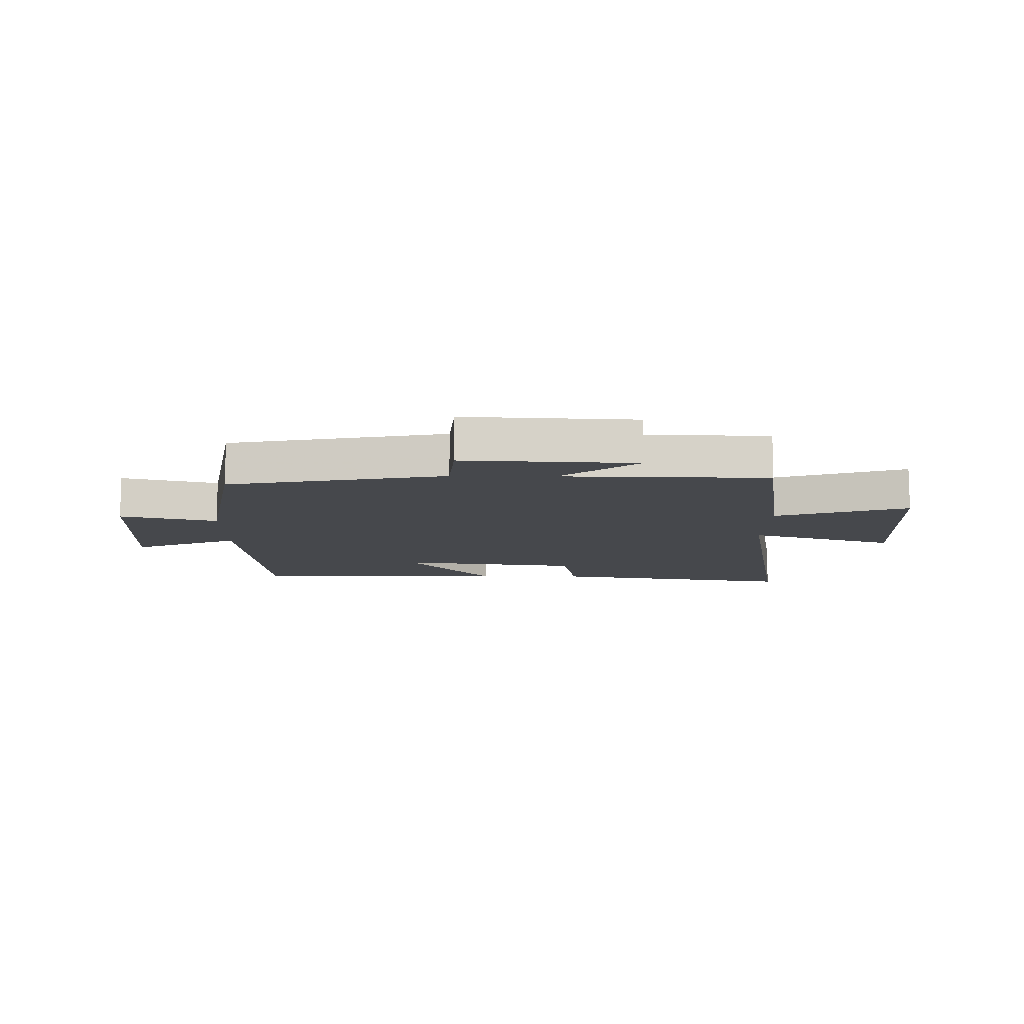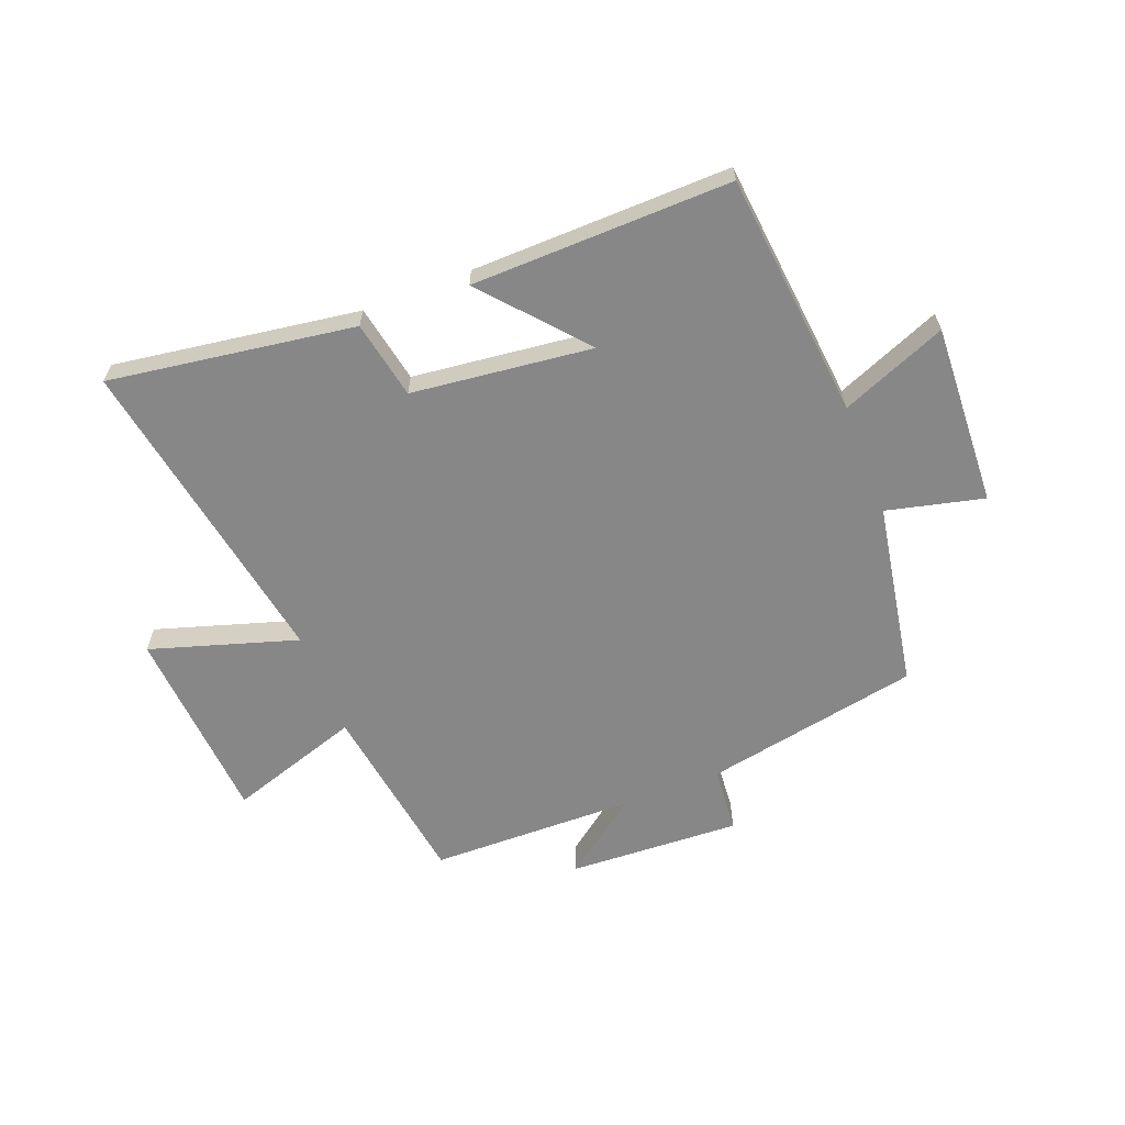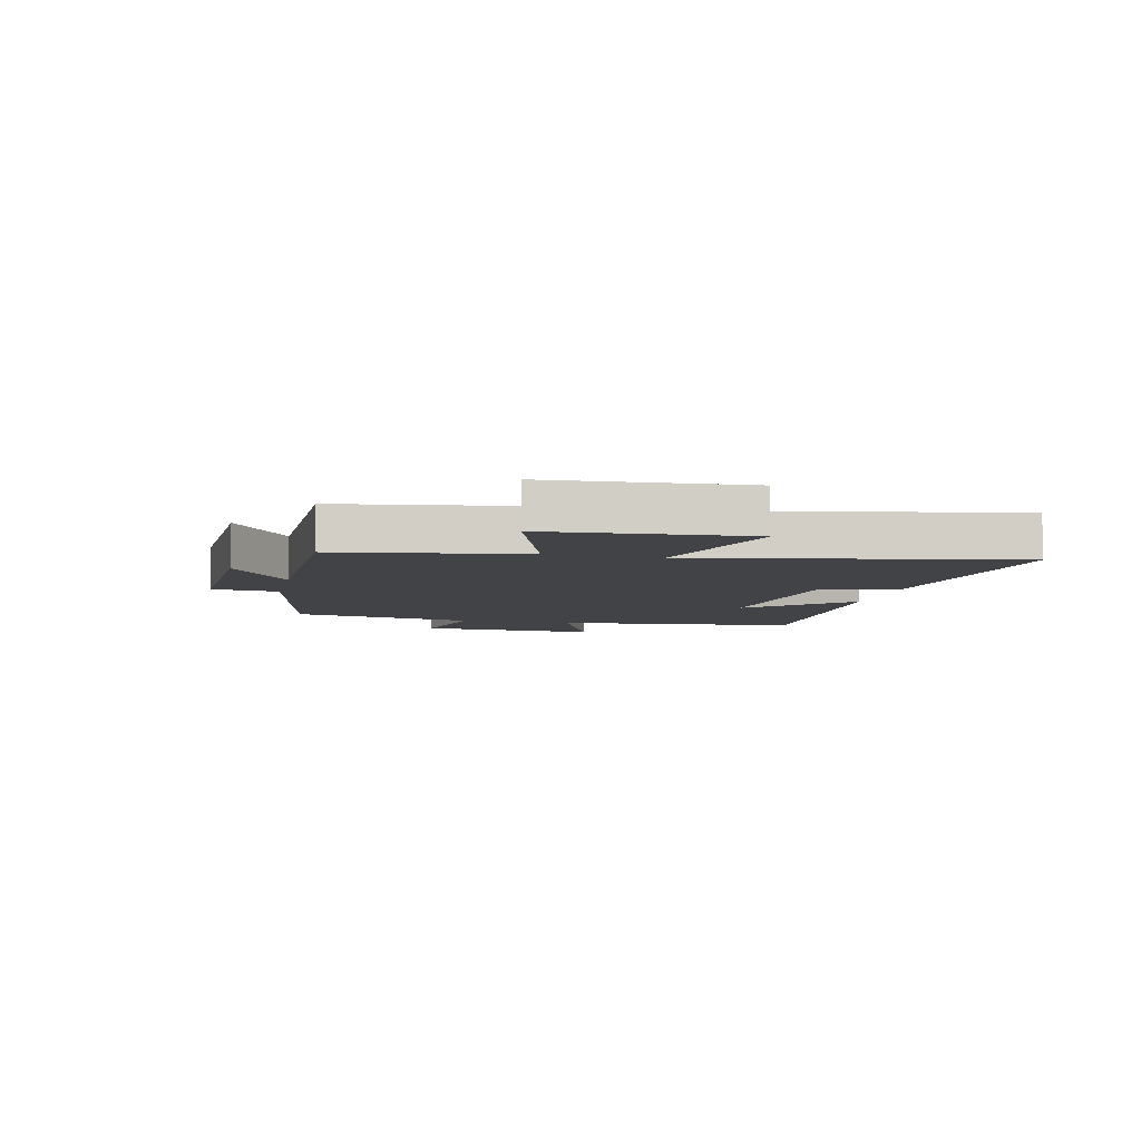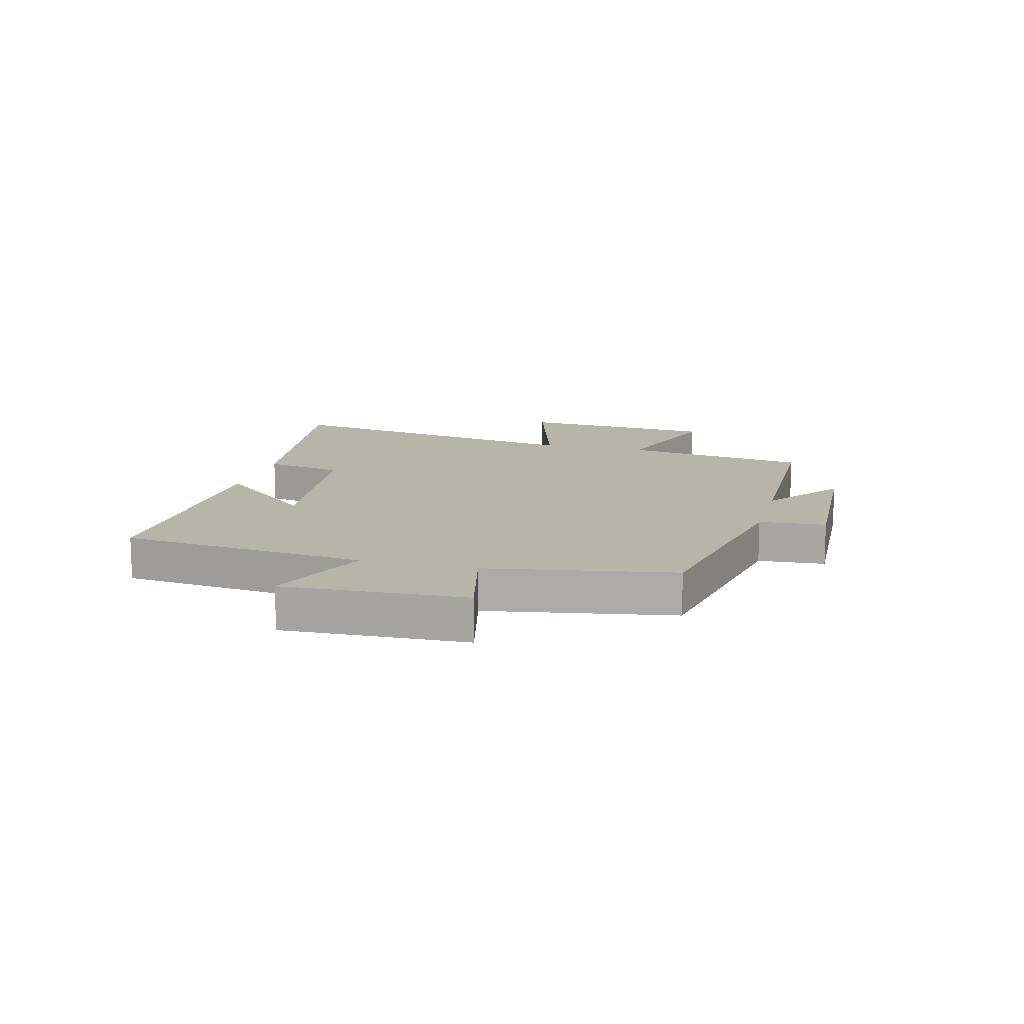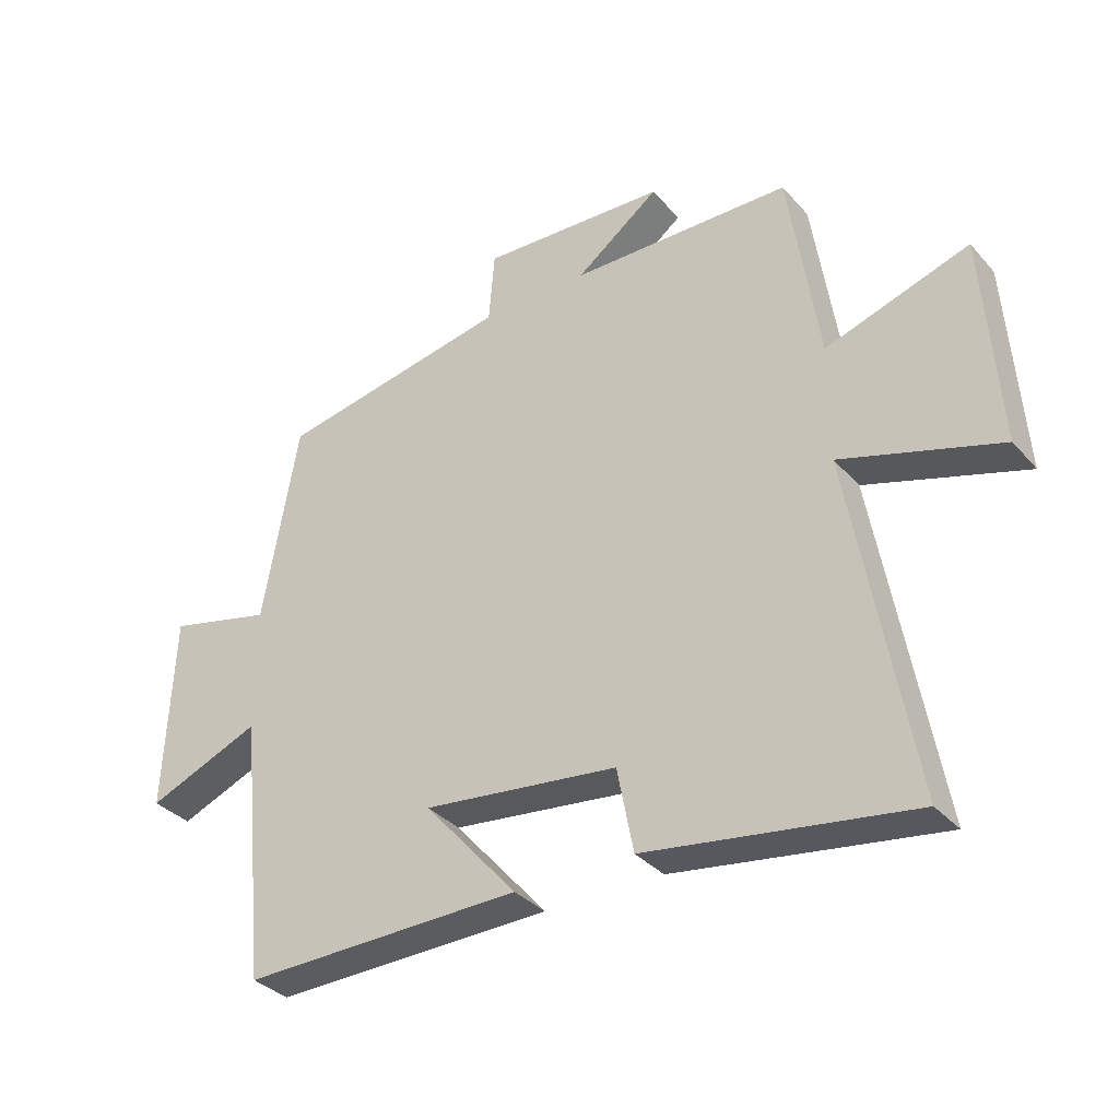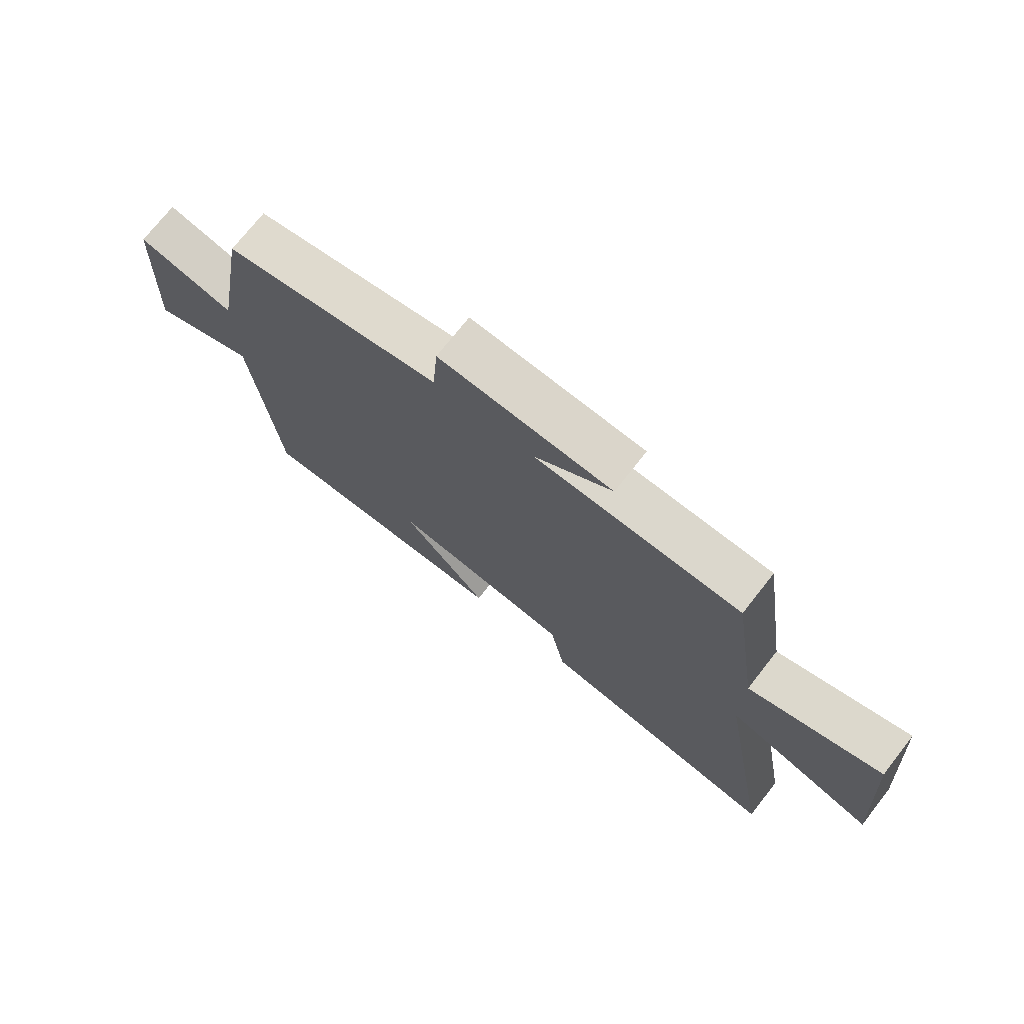
<metadata>
{"format":"obj","ext":"obj","renderer":"f3d","projection":"perspective","resolution":1024,"background":"white","views":[{"elev":-11.2,"azim":-0.9,"up":"+Y"},{"elev":-62.6,"azim":-158.8,"up":"+Y"},{"elev":-6.9,"azim":77.4,"up":"+Y"},{"elev":13.2,"azim":-75.3,"up":"+Y"},{"elev":-34.1,"azim":34.8,"up":"+Z"},{"elev":72.9,"azim":38.1,"up":"+Z"}]}
</metadata>
<code>
v 0.452 0.07 0.494
v 0.5 0.07 0.174
v 0.728 0.07 0.248
v 0.752 0.07 -0.092
v 0.5 0.07 -0.014
v 0.597 0.07 -0.562
v 0.176 0.07 -0.5
v 0.15 0.07 -0.366
v -0.16 0.07 -0.33
v -0.012 0.07 -0.5
v -0.457 0.07 -0.509
v -0.5 0.07 -0.087
v -0.681 0.07 -0.161
v -0.667 0.07 0.151
v -0.5 0.07 0.111
v -0.444 0.07 0.429
v -0.073 0.07 0.5
v -0.064 0.07 0.614
v 0.232 0.07 0.6
v 0.099 0.07 0.5
v 0.452 0 0.494
v 0.5 0 0.174
v 0.728 0 0.248
v 0.752 0 -0.092
v 0.5 0 -0.014
v 0.597 0 -0.562
v 0.176 0 -0.5
v 0.15 0 -0.366
v -0.16 0 -0.33
v -0.012 0 -0.5
v -0.457 0 -0.509
v -0.5 0 -0.087
v -0.681 0 -0.161
v -0.667 0 0.151
v -0.5 0 0.111
v -0.444 0 0.429
v -0.073 0 0.5
v -0.064 0 0.614
v 0.232 0 0.6
v 0.099 0 0.5
f 17 18 19 20
f 15 16 17 20
f 15 20 1 2
f 12 13 14 15
f 12 15 2
f 9 10 11 12
f 8 9 12 2
f 5 6 7 8
f 5 8 2 3
f 3 4 5
f 40 39 38 37
f 40 37 36 35
f 22 21 40 35
f 35 34 33 32
f 22 35 32
f 32 31 30 29
f 22 32 29 28
f 28 27 26 25
f 23 22 28 25
f 25 24 23
f 1 21 22 2
f 2 22 23 3
f 3 23 24 4
f 4 24 25 5
f 5 25 26 6
f 6 26 27 7
f 7 27 28 8
f 8 28 29 9
f 9 29 30 10
f 10 30 31 11
f 11 31 32 12
f 12 32 33 13
f 13 33 34 14
f 14 34 35 15
f 15 35 36 16
f 16 36 37 17
f 17 37 38 18
f 18 38 39 19
f 19 39 40 20
f 20 40 21 1

</code>
